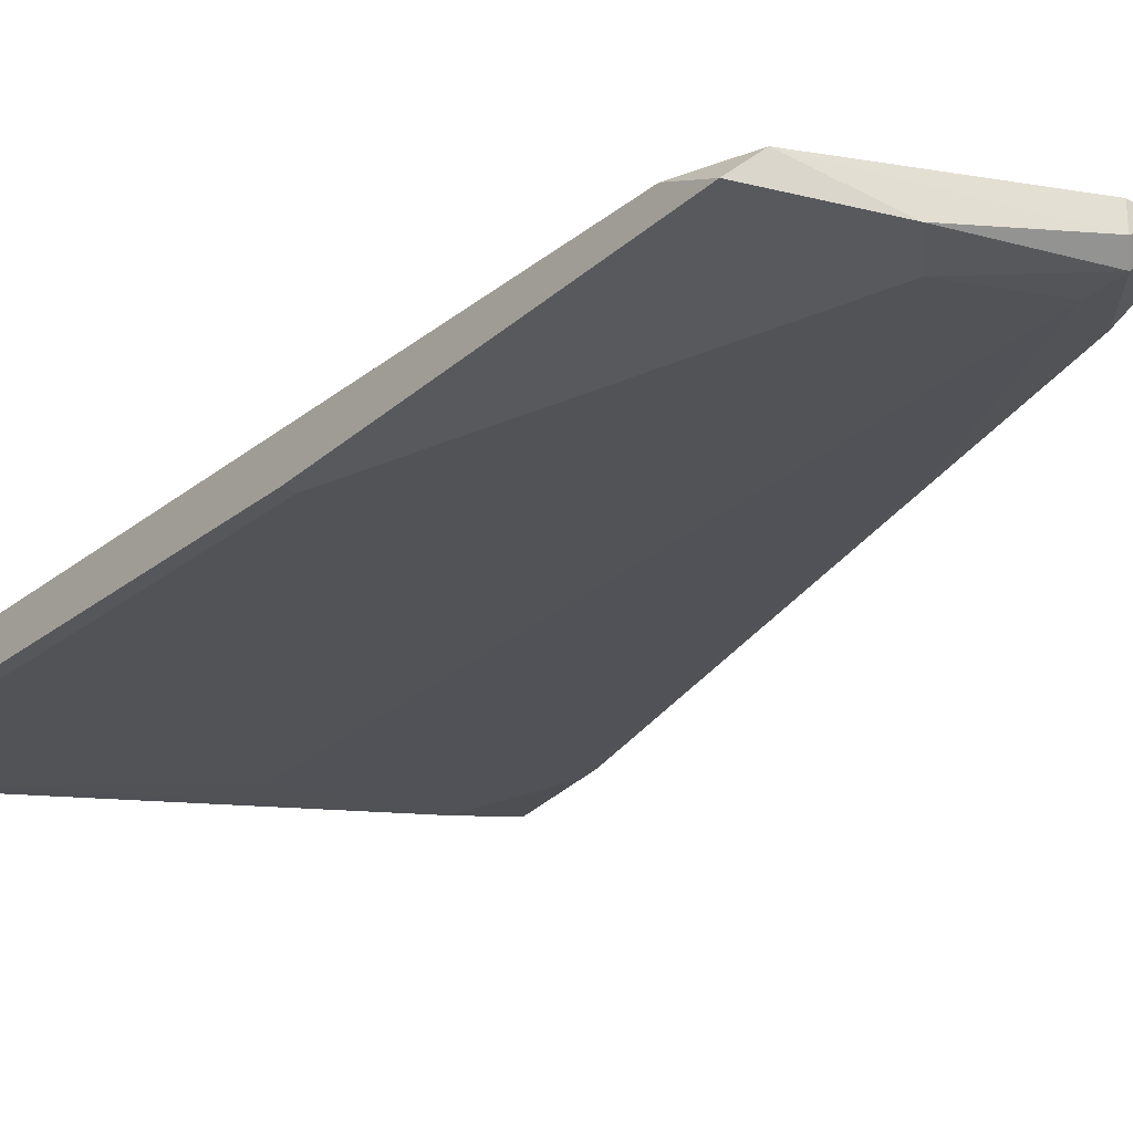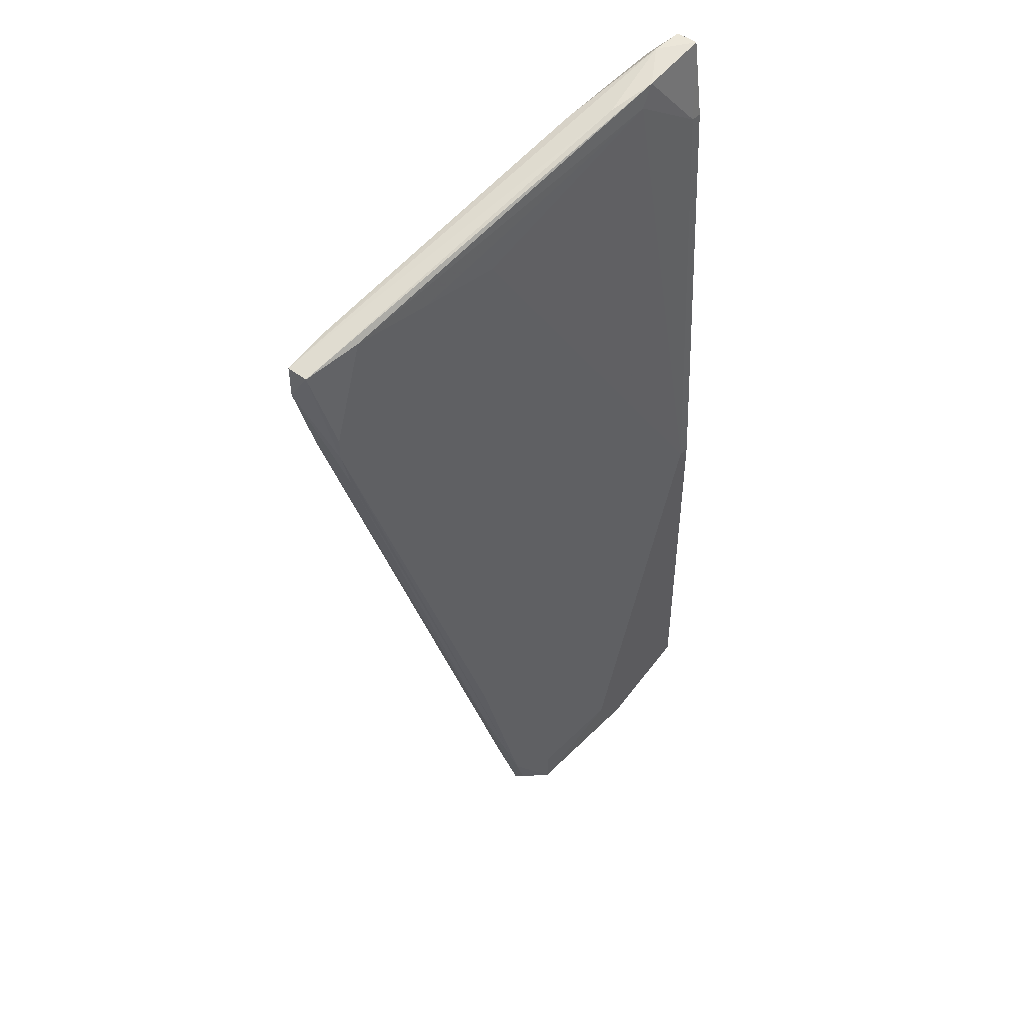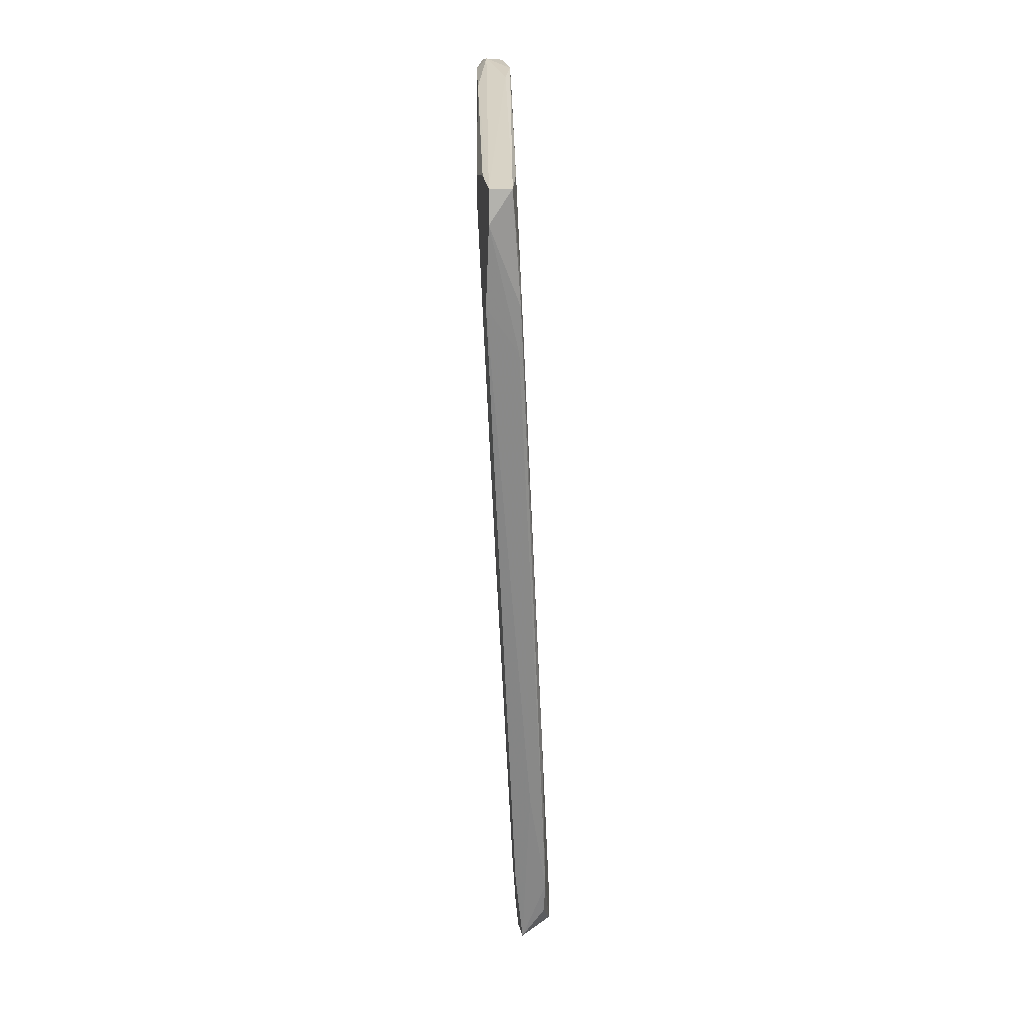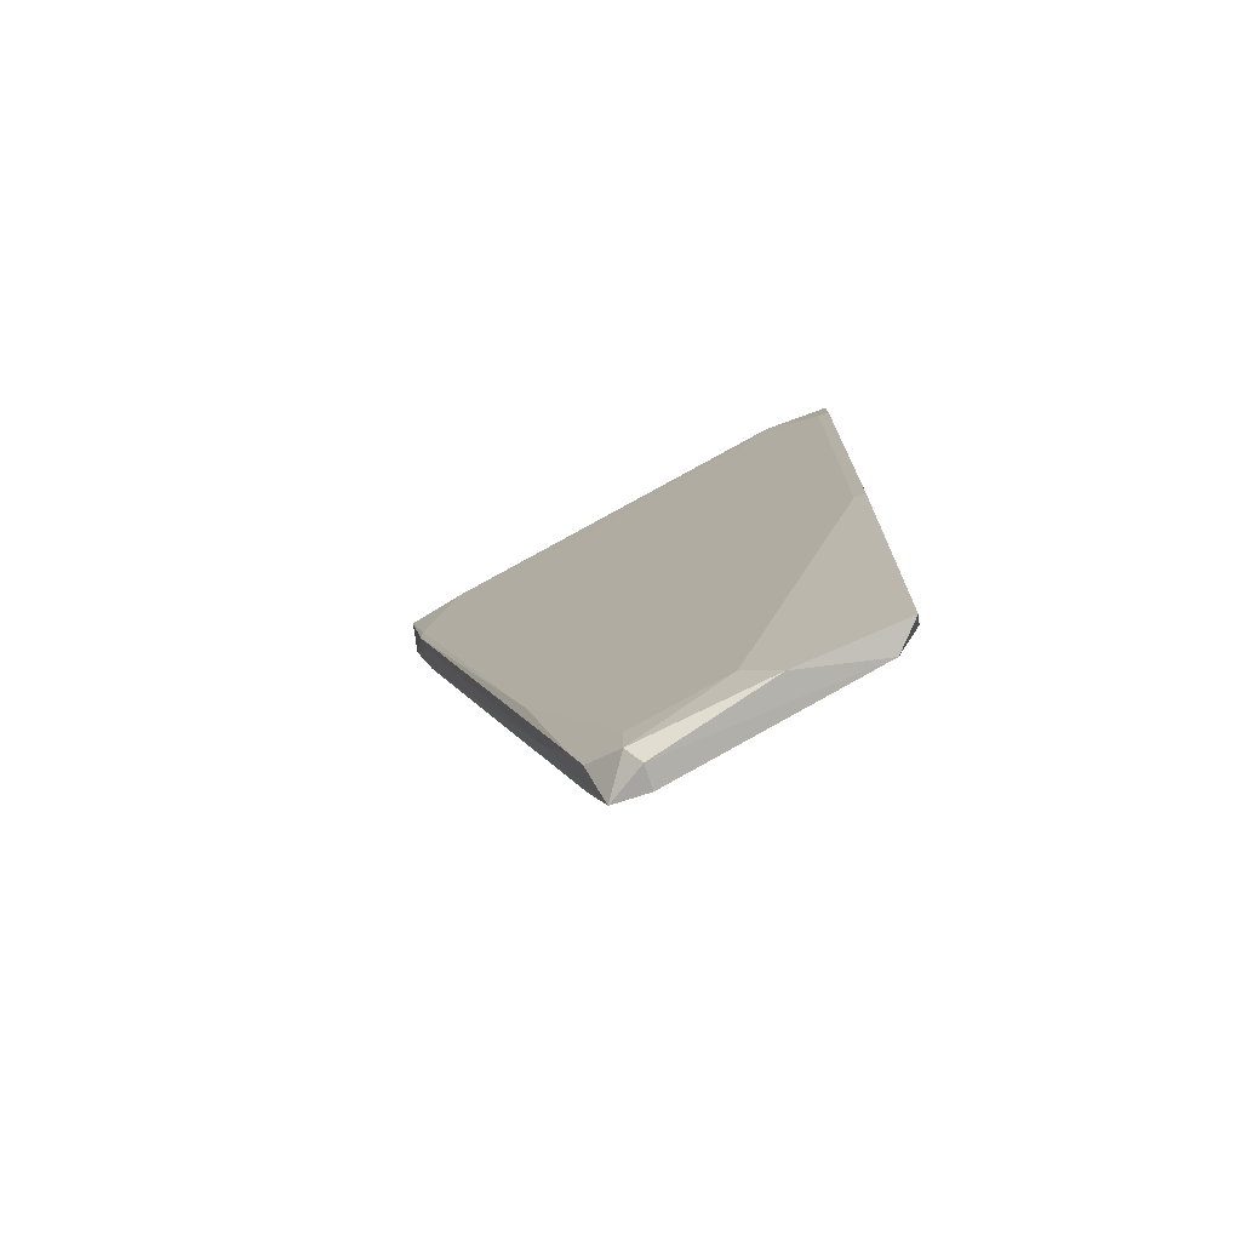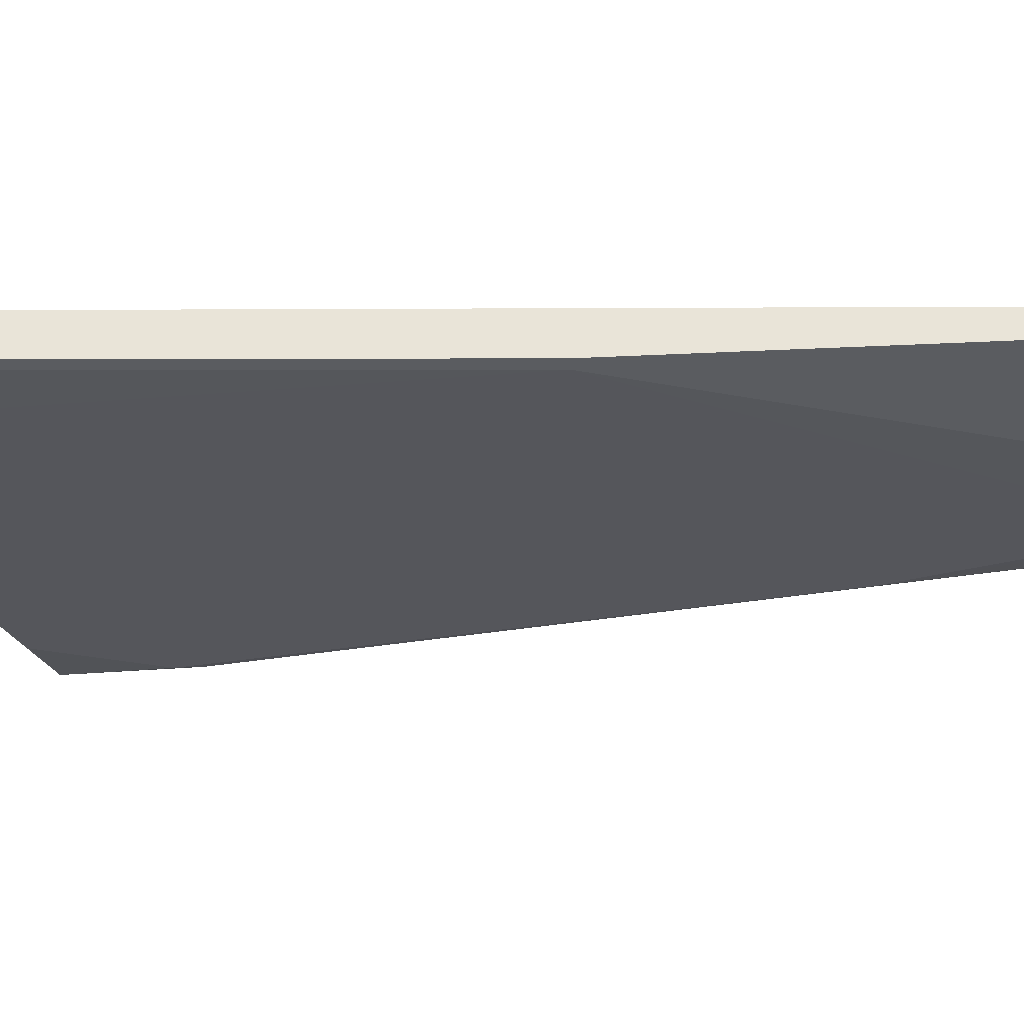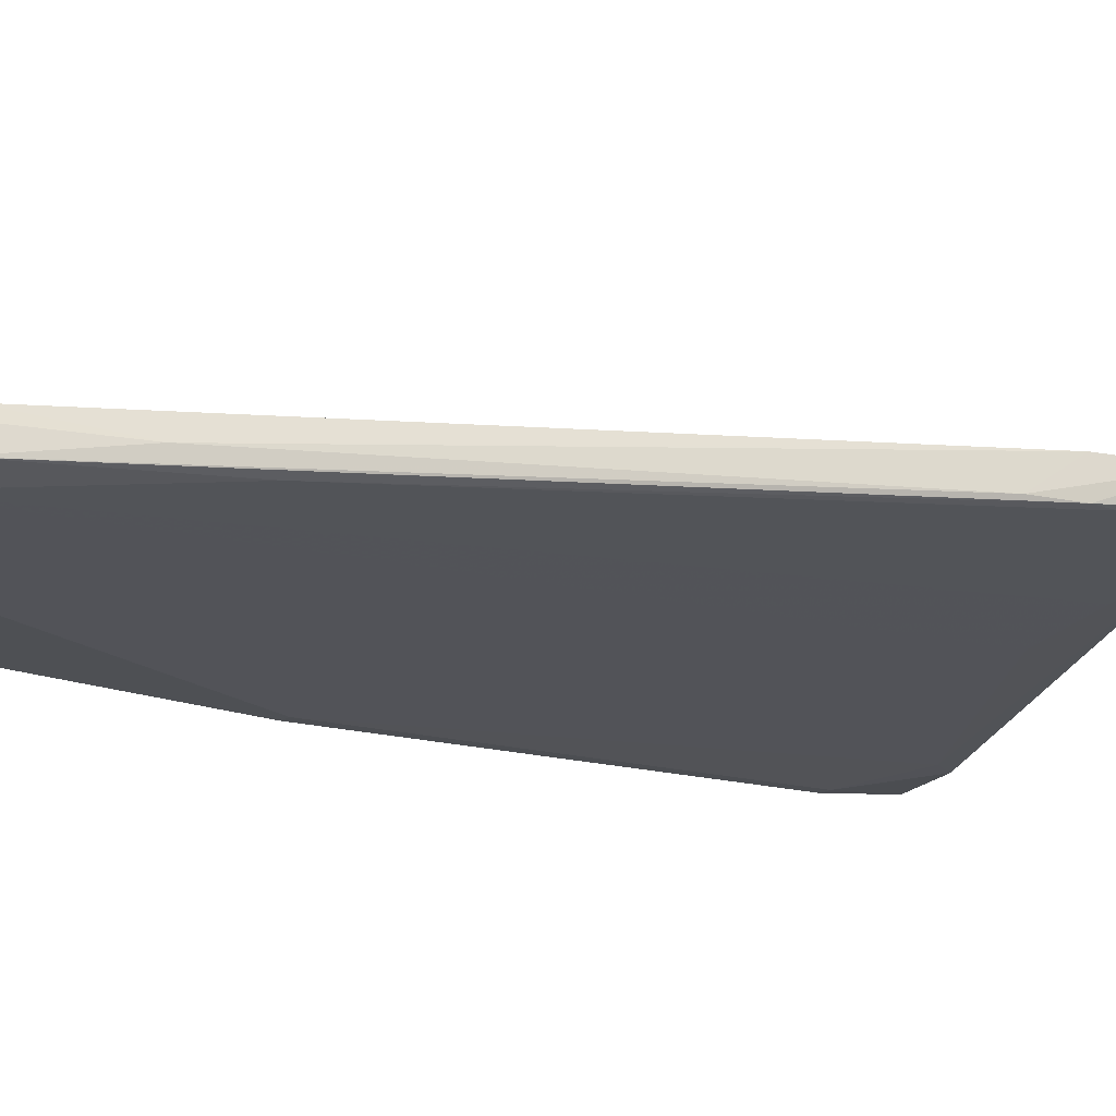
<metadata>
{"format":"obj","ext":"obj","renderer":"f3d","projection":"perspective","resolution":1024,"background":"white","views":[{"elev":-29.3,"azim":141.5,"up":"+Y"},{"elev":48.0,"azim":-48.5,"up":"+Z"},{"elev":11.0,"azim":-98.1,"up":"+Z"},{"elev":-73.6,"azim":18.2,"up":"+Z"},{"elev":-34.4,"azim":93.8,"up":"+Y"},{"elev":-18.8,"azim":-125.7,"up":"+Y"}]}
</metadata>
<code>
v -0.06537 -0.01084 0.03408
v -0.06401 -0.01084 0.0368
v -0.05856 -0.01219 -0.07337
v -0.0572 -0.01492 -0.02712
v -0.0572 -0.01219 0.02865
v -0.05585 -0.01492 -0.02712
v -0.05585 -0.01492 -0.07202
v -0.05585 -0.01084 0.03817
v -0.05585 -0.01219 0.02865
v -0.05585 -0.01219 -0.06657
v -0.05585 -0.008116 0.03817
v -0.05585 -0.008116 0.01912
v -0.1116 -0.005397 0.008234
v -0.1116 -0.005397 0.01096
v -0.1116 -0.001316 0.008234
v -0.07896 -0.009475 -0.07746
v -0.1102 -0.005397 0.002789
v -0.07216 -0.01492 -0.07202
v -0.07216 -0.005397 0.03408
v -0.1034 -0.001316 0.0232
v -0.1034 -0.001316 0.02048
v -0.06944 -0.009475 0.03545
v -0.1143 -0.004037 0.02184
v -0.1143 -0.001316 0.02184
v -0.1143 -0.001316 0.01776
v -0.08847 -0.01219 -0.07202
v -0.08847 -0.008116 -0.07066
v -0.08847 -0.008116 0.0232
v -0.09392 -0.01084 -0.05025
v -0.06809 -0.01492 -0.07609
v -0.06809 -0.01084 -0.07474
v -0.08712 -0.01219 -0.07609
v -0.1089 -0.001316 0.0232
v -0.1089 -0.001316 0.006878
v -0.08305 -0.01356 -0.07474
v -0.08305 -0.01356 -0.07882
v -0.1075 -0.005397 0.0232
v -0.08169 -0.004037 0.02728
v -0.08169 -0.01219 -0.08018
v -0.08169 -0.009475 -0.08018
v -0.09936 -0.004037 -0.0244
v -0.09256 -0.009475 -0.05842
v -0.08575 -0.008116 -0.06929
v -0.08575 -0.009475 -0.08018
v -0.098 -0.006758 0.0232
v -0.05992 -0.006758 0.0368
v -0.05992 -0.008116 0.03817
f 47 24 22
f 7 11 6
f 18 7 6
f 34 25 21
f 11 7 10
f 7 3 10
f 21 25 33
f 46 11 12
f 11 10 12
f 36 32 44
f 6 11 8
f 2 5 8
f 6 5 4
f 18 6 4
f 11 46 47
f 8 11 47
f 2 8 47
f 3 7 30
f 7 18 30
f 18 36 30
f 27 34 41
f 34 21 41
f 21 46 38
f 46 12 38
f 41 21 38
f 34 27 15
f 25 34 15
f 17 25 15
f 16 3 40
f 44 27 40
f 27 44 42
f 15 27 42
f 17 15 42
f 36 18 35
f 14 29 35
f 29 36 35
f 18 4 35
f 3 16 31
f 10 3 31
f 12 10 31
f 41 38 31
f 38 12 31
f 5 2 1
f 4 5 1
f 23 14 37
f 2 23 37
f 14 35 37
f 35 45 37
f 1 2 37
f 45 1 37
f 25 23 24
f 33 25 24
f 32 36 26
f 44 32 26
f 36 29 26
f 42 44 26
f 17 42 26
f 36 44 39
f 3 30 39
f 30 36 39
f 40 3 39
f 44 40 39
f 27 41 43
f 16 40 43
f 40 27 43
f 31 16 43
f 41 31 43
f 46 21 20
f 21 33 20
f 35 4 28
f 45 35 28
f 4 1 28
f 1 45 28
f 5 6 9
f 6 8 9
f 8 5 9
f 47 46 19
f 33 24 19
f 24 47 19
f 46 20 19
f 20 33 19
f 14 23 13
f 23 25 13
f 29 14 13
f 25 17 13
f 26 29 13
f 17 26 13
f 23 2 22
f 2 47 22
f 24 23 22

</code>
